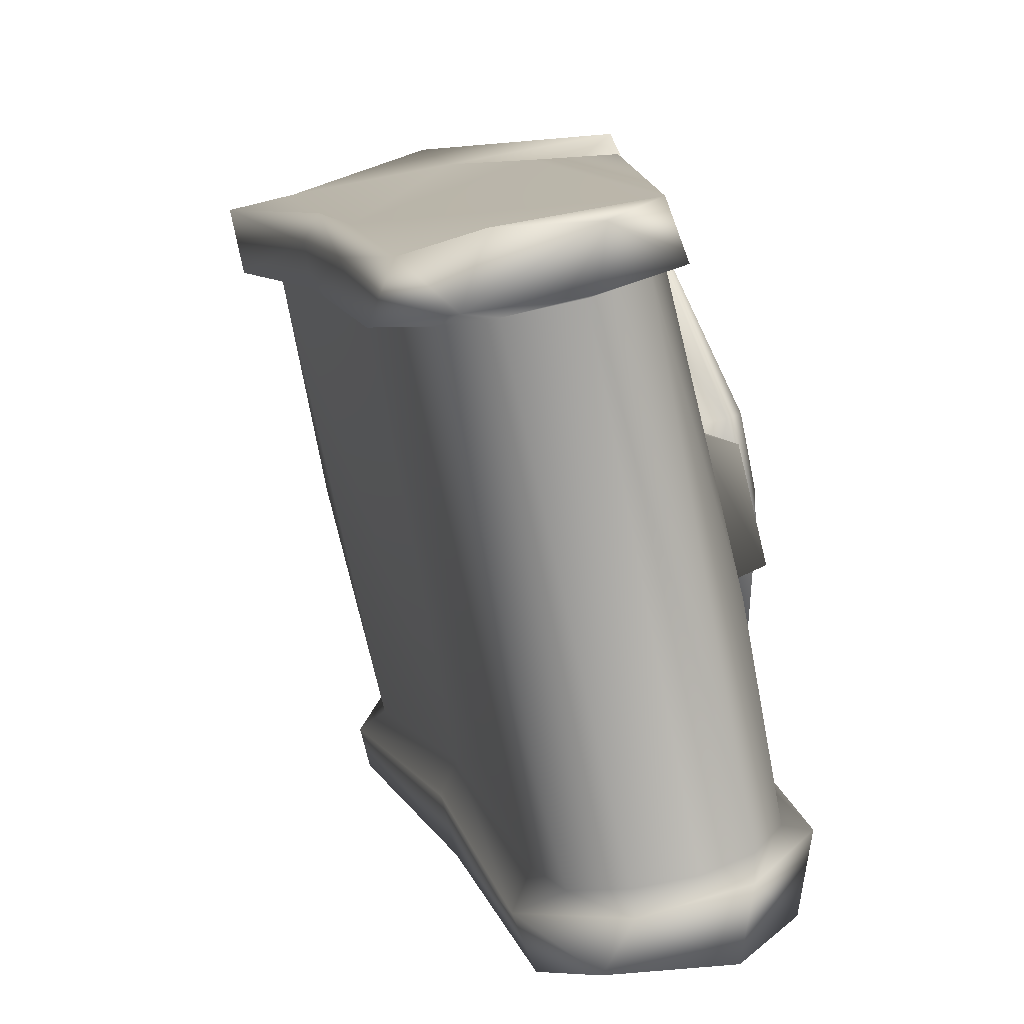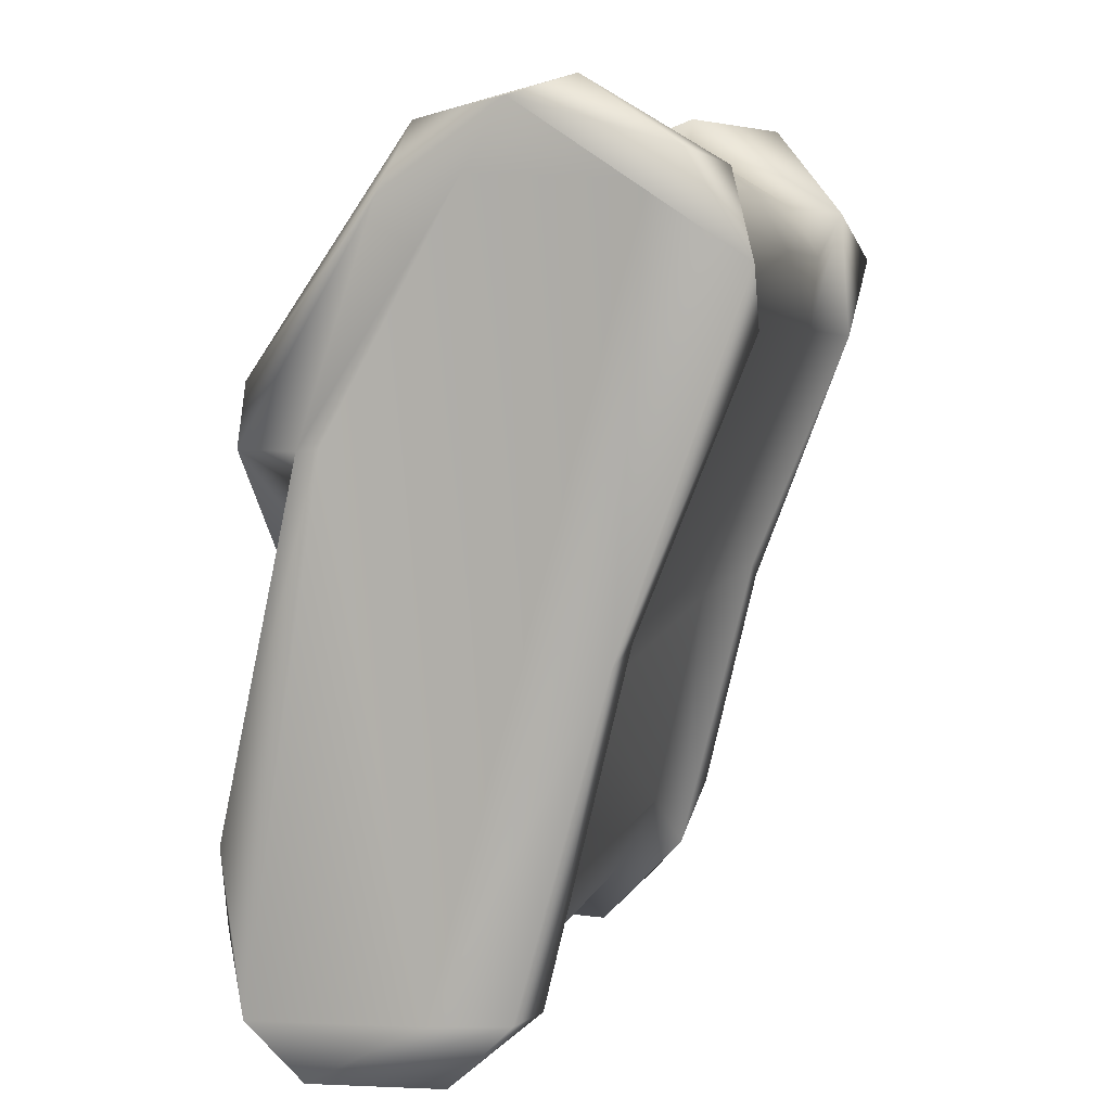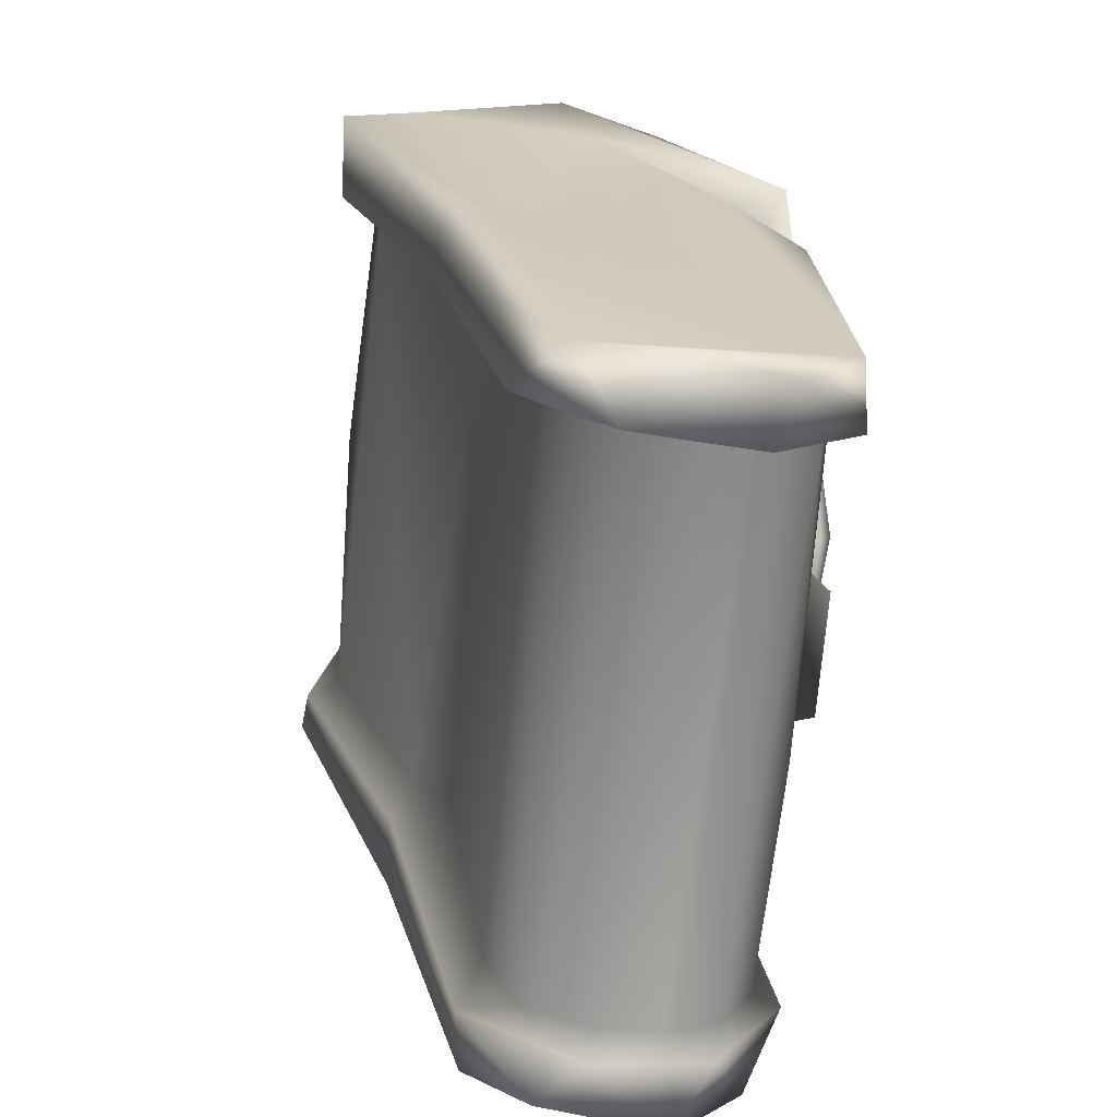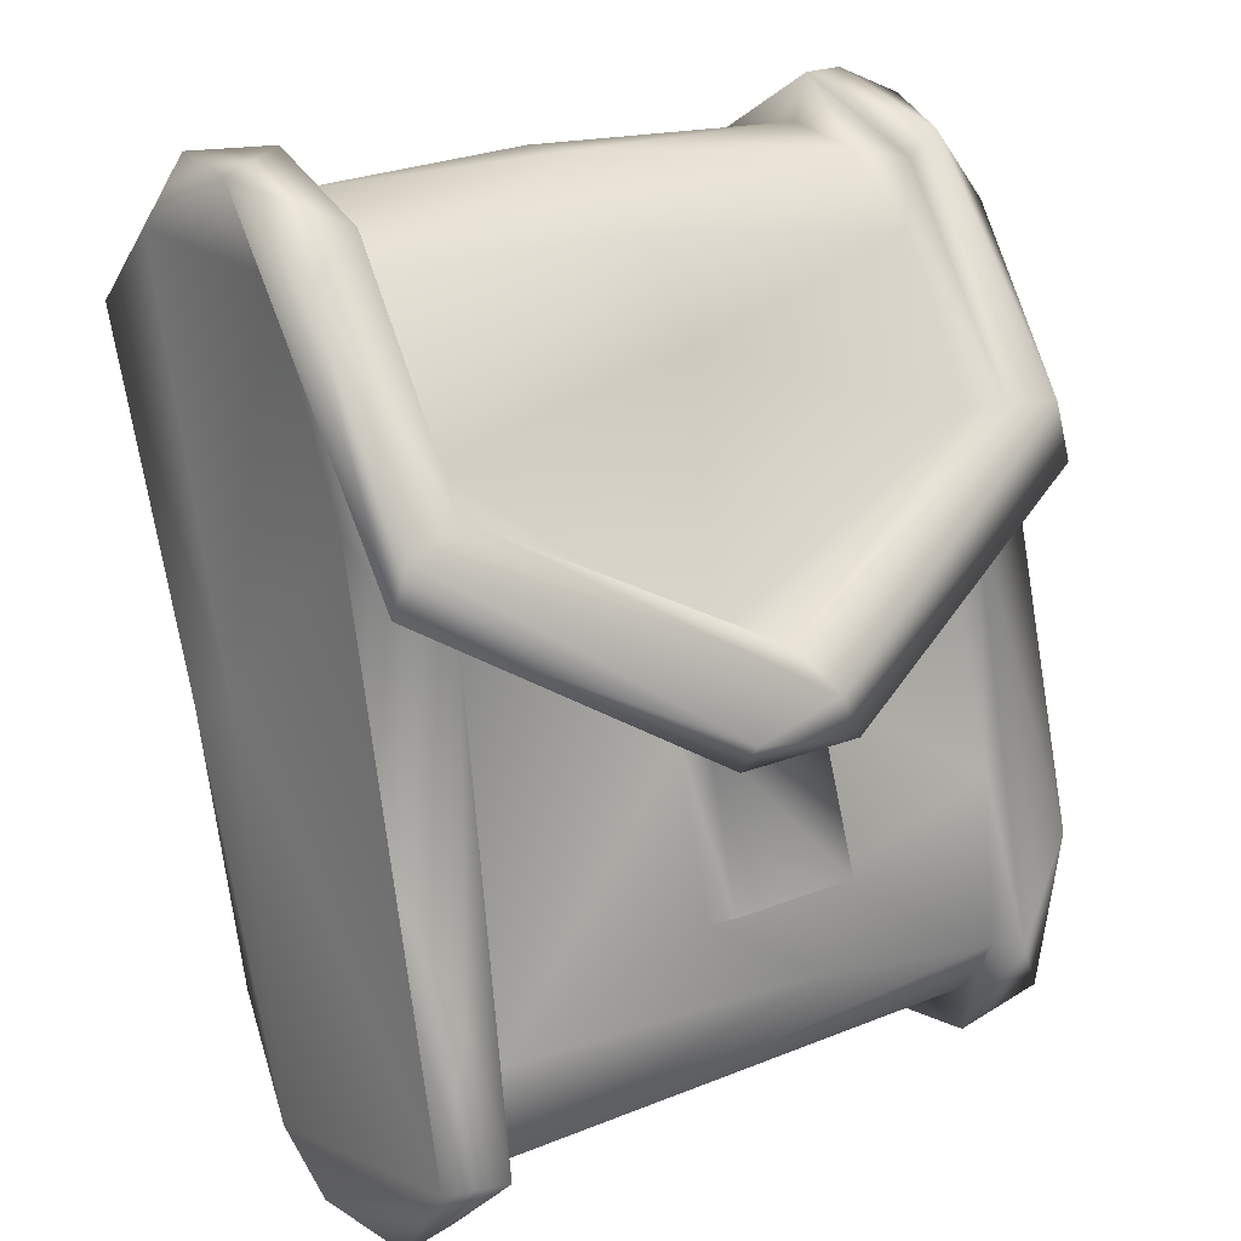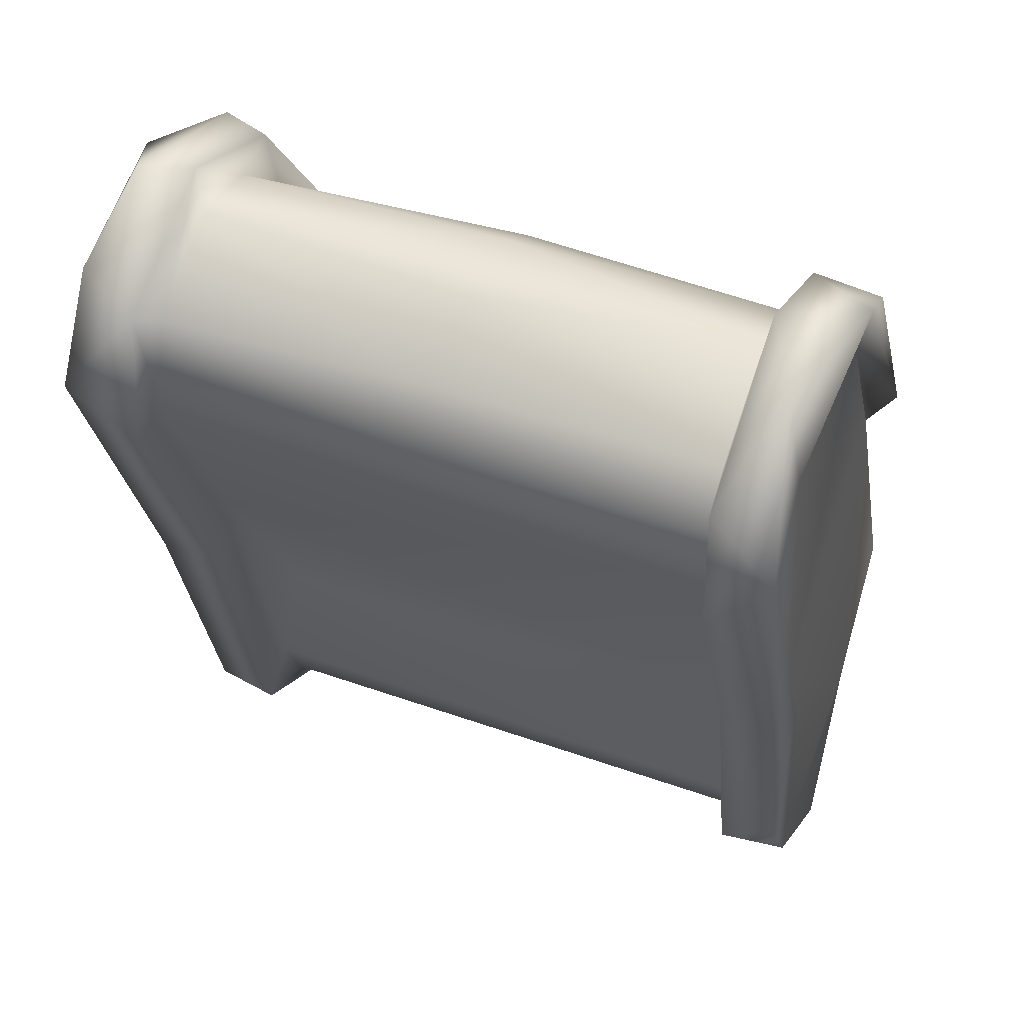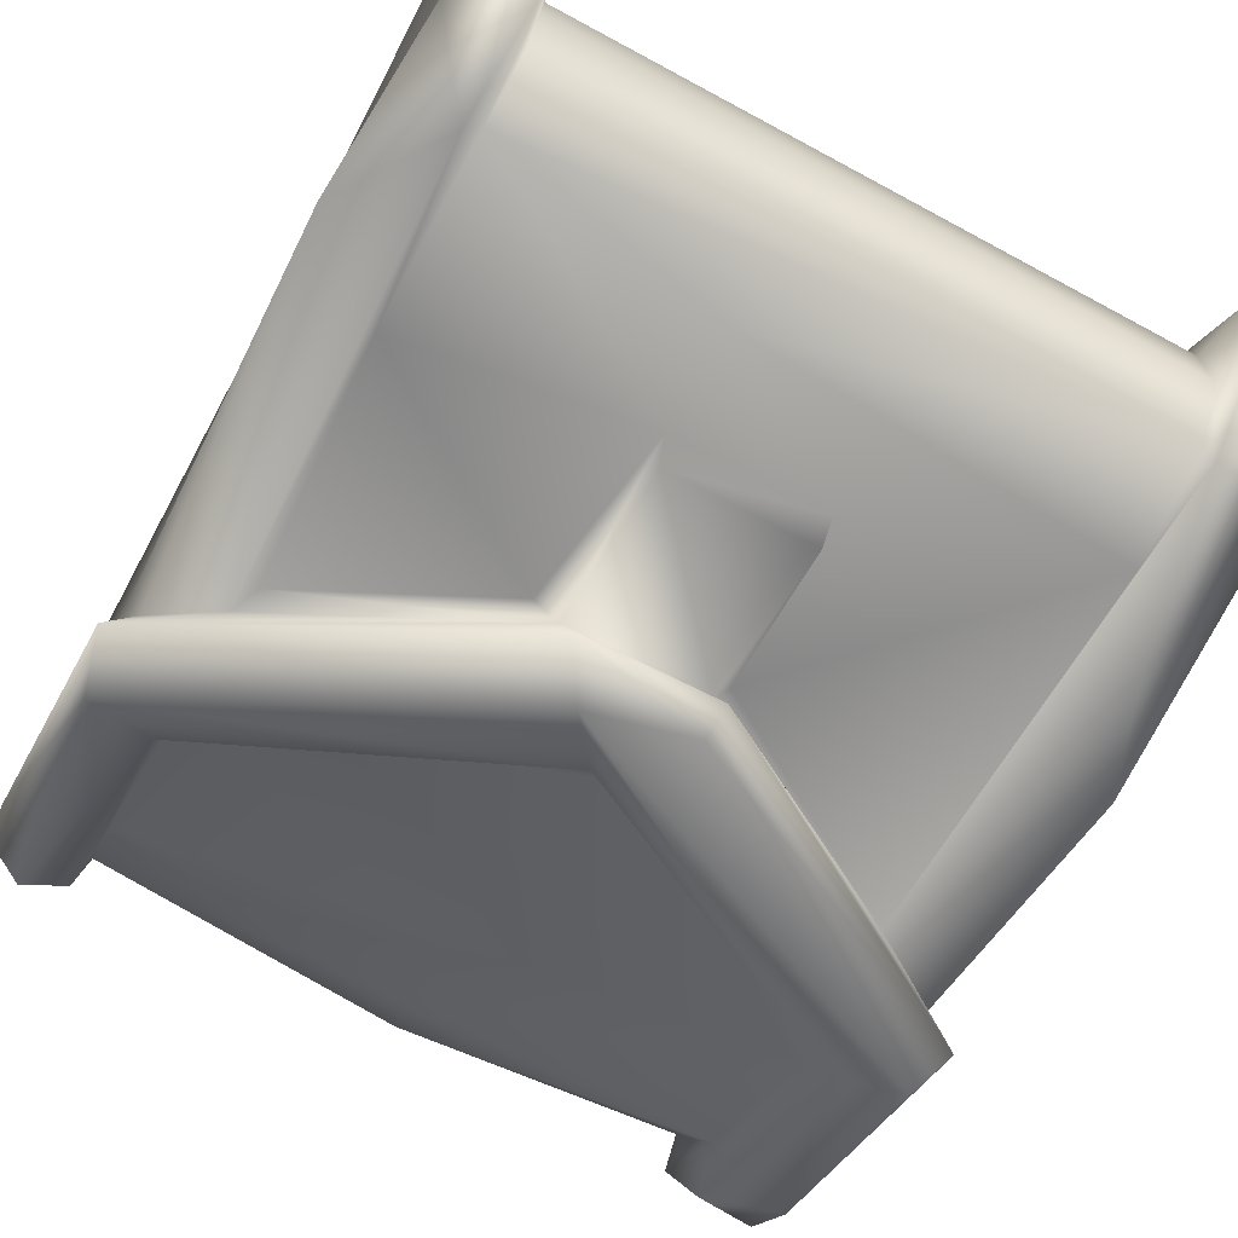
<metadata>
{"format":"obj","ext":"obj","renderer":"f3d","projection":"perspective","resolution":1024,"background":"white","views":[{"elev":-75.2,"azim":102.6,"up":"+Y"},{"elev":6.7,"azim":-75.3,"up":"+Y"},{"elev":-67.6,"azim":84.4,"up":"+Y"},{"elev":19.9,"azim":142.8,"up":"+Y"},{"elev":46.5,"azim":22.2,"up":"+Y"},{"elev":-72.6,"azim":-28.2,"up":"+Z"}]}
</metadata>
<code>
o backpack.obj
g default
v 0.4046 0.4853 -1.363
v -2.14 1.474 -0.9628
v -0.05726 2.168 -0.5802
v 2.148 2.793 1.589
v 0.07835 3.251 1.087
v -0.05482 2.868 1.674
v 2.151 -3.018 -0.2486
v -2.146 -2.826 0.2149
v -2.144 -3.022 -0.2632
v 2.143 -0.469 0.8809
v 2.151 1.781 1.767
v -2.132 0.3098 1.12
v -2.154 0.7593 -1.086
v -2.063 0.6129 -0.9273
v -2.16 -1.128 -1.311
v -2.672 2.862 1.456
v -2.658 2.915 0.2067
v -2.655 -2.856 -0.08681
v 2.148 -3.002 -0.8533
v 2.68 1.457 -0.6224
v 2.658 -0.09672 0.8811
v 2.667 -2.662 -1.525
v 2.697 2.927 1.629
v 2.658 2.872 0.1447
v 2.509 3.427 1.412
v 2.79 3.45 0.387
v -2.686 1.092 -0.79
v -2.154 2.606 -0.2651
v 2.798 -0.6712 -1.313
v 2.609 1.096 -0.9797
v 0.5178 -1.435 -1.484
v 2.167 -1.958 -1.451
v -0.4629 -2.099 -1.512
v -2.735 -0.3202 1.241
v -1.75 -0.7628 0.7993
v -2.14 -2.272 0.473
v 2.14 -2.261 0.4739
v -2.152 2.077 1.864
v -2.216 -0.2239 1.262
v -2.236 -2.816 0.6462
v 2.251 1.618 -1.269
v 2.152 1.809 -0.7821
v 0.5544 -0.217 -1.199
v 2.107 0.7371 -1.011
v 0.4483 -0.07038 -1.876
v 2.782 1.12 -1.328
v 0.4837 -0.2824 -1.746
v -0.5032 -0.144 -1.366
v -2.782 1.085 -1.337
v -0.4814 -0.2605 -1.801
v -2.758 -1.661 -1.518
v -2.672 -2.906 -1.401
v -2.158 -2.414 -1.439
v 2.155 -2.722 -1.319
v -2.143 -2.845 -1.193
v 2.158 3.236 0.73
v 0.07923 3.307 0.466
v 0.01003 2.851 -0.1449
v -2.156 3.091 0.2773
v -2.657 1.536 -1.318
v -2.806 2.764 -0.3363
v -2.504 3.268 -0.1752
v -2.152 3.206 0.9169
v -0.6799 -0.148 -1.175
v -0.5195 -1.411 -1.471
v 2.741 2.356 2.156
v 2.236 1.727 2.078
v 2.622 -0.3459 1.248
v 2.235 -0.2041 1.284
v 2.22 -2.629 0.6868
v 2.293 -3.374 -0.01563
v 2.71 -3.014 0.348
v 2.219 -3.322 -0.951
v 2.793 -3.236 -0.3127
v 2.182 -2.716 -1.593
v -0.009958 2.415 1.929
v 2.149 2.383 1.832
v 2.196 2.739 2.009
v 2.189 3.525 0.7534
v 2.218 3.164 -0.183
v 2.702 2.91 -0.4036
v -0.2463 0.1052 -1.873
v 2.664 1.466 -1.342
v -2.219 -3.369 -0.2581
v -2.64 -3.286 0.07074
v -2.214 1.883 2.106
v -2.745 2.323 2.167
v 0.4629 -0.1791 -1.407
v -0.4908 -1.29 -1.77
v -2.623 3.543 0.9844
v -2.202 3.561 0.8565
v -2.235 2.96 1.915
v -2.211 1.586 -1.282
v -2.215 3.105 -0.2191
v 0.0108 0.4441 -1.678
v -2.596 1.06 -0.9894
v -2.768 -3.289 -0.9161
v -2.264 -2.379 -1.666
v -2.201 -3.238 -1.142
v -2.153 -3.016 -0.7717
v -2.75 3.075 1.68
v 0.5055 -1.297 -1.746
v -2.794 3.399 0.5447
v 2.15 -2.817 0.2032
v 2.675 -3.291 -1.087
v 2.467 -1.471 -1.547
v 2.683 -2.179 0.8112
v 2.149 2.834 -0.07021
v -2.151 2.73 1.651
v -2.759 -2.769 0.5773
v 2.808 -0.175 1.097
g DefaultMaterial
f 1 2 3
f 4 5 6
f 7 8 9
f 10 11 12
f 13 14 15
f 16 17 18
f 19 7 9
f 20 21 22
f 23 21 24
f 25 23 26
f 18 17 27
f 3 2 28
f 29 30 20
f 31 32 33
f 34 16 18
f 35 36 37
f 38 12 11
f 39 40 12
f 41 1 42
f 43 44 32
f 45 46 47
f 48 49 50
f 51 52 27
f 53 54 55
f 4 56 5
f 57 58 59
f 60 61 62
f 59 63 57
f 64 65 15
f 48 50 47
f 10 35 37
f 66 67 68
f 46 44 47
f 24 30 46
f 10 67 11
f 69 67 10
f 70 71 72
f 68 67 69
f 7 19 73
f 74 72 71
f 73 19 75
f 32 54 33
f 76 11 77
f 78 11 67
f 78 67 66
f 78 66 25
f 79 78 25
f 79 25 26
f 80 81 41
f 80 79 26
f 82 41 83
f 41 81 83
f 75 54 32
f 32 44 75
f 34 40 39
f 84 40 85
f 77 6 76
f 86 87 34
f 88 89 48
f 32 31 43
f 90 91 62
f 92 91 90
f 28 93 94
f 91 59 94
f 60 62 93
f 60 93 95
f 49 96 61
f 48 13 49
f 8 40 84
f 40 36 12
f 95 41 82
f 60 95 82
f 84 85 97
f 98 99 52
f 95 1 41
f 95 2 1
f 2 95 93
f 28 2 93
f 99 53 55
f 9 8 84
f 55 19 100
f 99 55 100
f 86 92 87
f 101 87 92
f 88 43 102
f 43 88 44
f 65 31 33
f 89 88 102
f 65 89 31
f 65 48 89
f 103 90 62
f 103 87 101
f 104 37 8
f 70 104 71
f 37 104 70
f 37 70 10
f 38 92 86
f 38 86 12
f 73 75 105
f 22 72 74
f 75 44 106
f 75 22 105
f 69 107 68
f 22 21 72
f 42 1 3
f 41 42 80
f 42 58 108
f 108 58 57
f 56 57 5
f 108 57 56
f 19 54 75
f 55 54 19
f 92 38 109
f 92 109 91
f 18 110 34
f 110 40 34
f 86 34 39
f 12 86 39
f 10 70 69
f 69 70 107
f 5 63 6
f 57 63 5
f 91 63 59
f 109 63 91
f 108 79 80
f 42 108 80
f 88 48 47
f 44 88 47
f 26 46 81
f 26 81 80
f 49 82 50
f 50 45 47
f 110 18 97
f 18 27 52
f 24 46 26
f 23 24 26
f 20 22 29
f 22 75 106
f 31 89 102
f 102 43 31
f 79 56 4
f 108 56 79
f 49 61 60
f 49 60 82
f 99 84 97
f 100 84 99
f 71 7 73
f 105 71 73
f 98 51 13
f 52 51 98
f 6 109 76
f 63 109 6
f 38 76 109
f 38 11 76
f 13 51 96
f 13 96 49
f 98 53 99
f 15 98 13
f 79 4 78
f 78 77 11
f 61 96 17
f 17 16 103
f 8 37 36
f 40 8 36
f 30 44 46
f 29 44 30
f 29 106 44
f 29 22 106
f 66 111 21
f 111 72 21
f 7 104 8
f 71 104 7
f 18 52 97
f 52 99 97
f 110 85 40
f 85 110 97
f 58 28 59
f 94 59 28
f 70 72 107
f 111 107 72
f 103 62 61
f 61 17 103
f 34 87 16
f 16 87 103
f 14 64 15
f 14 13 48
f 14 48 64
f 65 64 48
f 68 107 111
f 66 68 111
f 83 81 46
f 83 46 45
f 15 65 53
f 15 53 98
f 4 77 78
f 77 4 6
f 42 3 58
f 58 3 28
f 90 101 92
f 103 101 90
f 94 93 62
f 62 91 94
f 105 22 74
f 105 74 71
f 33 53 65
f 53 33 54
f 19 9 100
f 100 9 84
f 27 17 96
f 51 27 96
f 12 36 35
f 12 35 10
f 82 83 45
f 50 82 45
f 66 21 23
f 66 23 25
f 20 24 21
f 24 20 30

</code>
